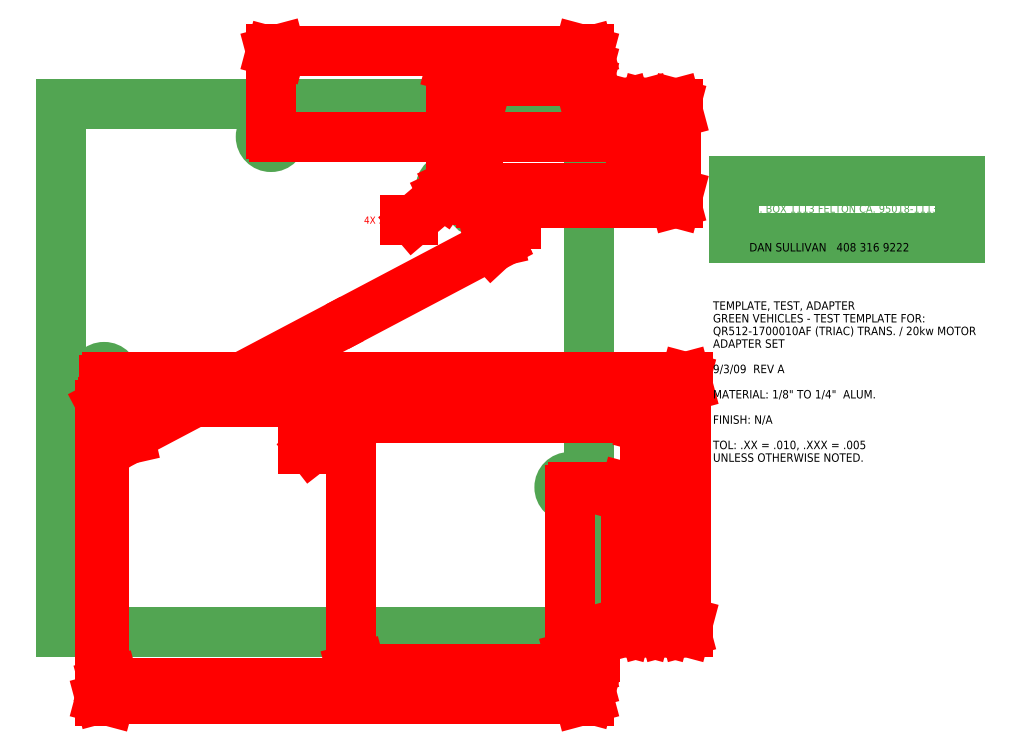
<metadata>
{"format":"dxf","ext":"dxf","renderer":"ezdxf+matplotlib","layout":"modelspace","background":"white","min_lineweight":24,"dpi":150}
</metadata>
<code>
0
SECTION
2
ENTITIES
0
CIRCLE
8
Plate
10
14.13
20
14.5
30
0
40
0.198
0
CIRCLE
8
Plate
10
5.186
20
9.781
30
0
40
0.198
0
CIRCLE
8
Plate
10
5.276
20
10.37
30
0
40
0.242
0
CIRCLE
8
Plate
10
9.228
20
16.06
30
0
40
0.242
0
CIRCLE
8
Plate
10
13.49
20
14.85
30
0
40
0.242
0
CIRCLE
8
Plate
10
16.3
20
7.764
30
0
40
0.242
0
LINE
8
Plate
10
4.25
20
4.348
30
0
11
16.75
21
4.348
31
0
0
LINE
8
Plate
10
4.25
20
16.85
30
0
11
16.75
21
16.85
31
0
0
LINE
8
Plate
10
4.25
20
4.348
30
0
11
4.25
21
16.85
31
0
0
LINE
8
Plate
10
16.75
20
4.348
30
0
11
16.75
21
16.85
31
0
0
CIRCLE
8
Plate
10
11.13
20
9.405
30
0
40
0.25
0
LINE
8
Dimensions - Text
10
16.3
20
3.754
30
0
11
16.51
21
3.811
31
0
0
LINE
8
Dimensions - Text
10
16.3
20
3.754
30
0
11
16.51
21
3.697
31
0
0
LINE
8
Dimensions - Text
10
16.75
20
3.754
30
0
11
16.54
21
3.697
31
0
0
LINE
8
Dimensions - Text
10
16.75
20
3.754
30
0
11
16.54
21
3.811
31
0
0
LINE
8
Dimensions - Text
10
16.3
20
7.694
30
0
11
16.3
21
3.704
31
0
0
LINE
8
Dimensions - Text
10
16.75
20
4.278
30
0
11
16.75
21
3.704
31
0
0
TEXT
8
Dimensions - Text
10
16.99
20
3.669
30
0
40
0.17
1
0.45
7
MAIN
0
LINE
8
Dimensions - Text
10
16.3
20
3.754
30
0
11
16.89
21
3.754
31
0
0
LINE
8
Dimensions - Text
10
11.13
20
3.458
30
0
11
11.34
21
3.515
31
0
0
LINE
8
Dimensions - Text
10
11.13
20
3.458
30
0
11
11.34
21
3.401
31
0
0
LINE
8
Dimensions - Text
10
16.75
20
3.458
30
0
11
16.54
21
3.401
31
0
0
LINE
8
Dimensions - Text
10
16.75
20
3.458
30
0
11
16.54
21
3.515
31
0
0
LINE
8
Dimensions - Text
10
11.13
20
9.335
30
0
11
11.13
21
3.408
31
0
0
LINE
8
Dimensions - Text
10
16.75
20
4.278
30
0
11
16.75
21
3.408
31
0
0
TEXT
8
Dimensions - Text
10
13.67
20
3.373
30
0
40
0.17
1
5.623
7
MAIN
0
LINE
8
Dimensions - Text
10
11.13
20
3.458
30
0
11
13.57
21
3.458
31
0
0
LINE
8
Dimensions - Text
10
14.36
20
3.458
30
0
11
16.75
21
3.458
31
0
0
LINE
8
Dimensions - Text
10
5.186
20
2.761
30
0
11
5.399
21
2.818
31
0
0
LINE
8
Dimensions - Text
10
5.186
20
2.761
30
0
11
5.399
21
2.704
31
0
0
LINE
8
Dimensions - Text
10
16.75
20
2.761
30
0
11
16.54
21
2.704
31
0
0
LINE
8
Dimensions - Text
10
16.75
20
2.761
30
0
11
16.54
21
2.818
31
0
0
LINE
8
Dimensions - Text
10
5.186
20
9.711
30
0
11
5.186
21
2.711
31
0
0
LINE
8
Dimensions - Text
10
16.75
20
4.278
30
0
11
16.75
21
2.711
31
0
0
TEXT
8
Dimensions - Text
10
8.62
20
2.676
30
0
40
0.17
1
11.56
7
MAIN
0
LINE
8
Dimensions - Text
10
5.186
20
2.761
30
0
11
8.52
21
2.761
31
0
0
LINE
8
Dimensions - Text
10
9.317
20
2.761
30
0
11
16.75
21
2.761
31
0
0
LINE
8
Dimensions - Text
10
5.276
20
3.12
30
0
11
5.489
21
3.177
31
0
0
LINE
8
Dimensions - Text
10
5.276
20
3.12
30
0
11
5.489
21
3.063
31
0
0
LINE
8
Dimensions - Text
10
16.75
20
3.12
30
0
11
16.54
21
3.063
31
0
0
LINE
8
Dimensions - Text
10
16.75
20
3.12
30
0
11
16.54
21
3.177
31
0
0
LINE
8
Dimensions - Text
10
5.276
20
10.3
30
0
11
5.276
21
3.07
31
0
0
LINE
8
Dimensions - Text
10
16.75
20
4.278
30
0
11
16.75
21
3.07
31
0
0
TEXT
8
Dimensions - Text
10
9.826
20
3.035
30
0
40
0.17
1
11.47
7
MAIN
0
LINE
8
Dimensions - Text
10
5.276
20
3.12
30
0
11
9.726
21
3.12
31
0
0
LINE
8
Dimensions - Text
10
10.53
20
3.12
30
0
11
16.75
21
3.12
31
0
0
LINE
8
Dimensions - Text
10
13.49
20
17.72
30
0
11
13.7
21
17.78
31
0
0
LINE
8
Dimensions - Text
10
13.49
20
17.72
30
0
11
13.7
21
17.67
31
0
0
LINE
8
Dimensions - Text
10
16.75
20
17.72
30
0
11
16.54
21
17.67
31
0
0
LINE
8
Dimensions - Text
10
16.75
20
17.72
30
0
11
16.54
21
17.78
31
0
0
LINE
8
Dimensions - Text
10
13.49
20
14.92
30
0
11
13.49
21
17.77
31
0
0
LINE
8
Dimensions - Text
10
16.75
20
16.92
30
0
11
16.75
21
17.77
31
0
0
TEXT
8
Dimensions - Text
10
14.69
20
17.64
30
0
40
0.17
1
3.26
7
MAIN
0
LINE
8
Dimensions - Text
10
13.49
20
17.72
30
0
11
14.59
21
17.72
31
0
0
LINE
8
Dimensions - Text
10
15.37
20
17.72
30
0
11
16.75
21
17.72
31
0
0
LINE
8
Dimensions - Text
10
9.228
20
18.08
30
0
11
9.441
21
18.14
31
0
0
LINE
8
Dimensions - Text
10
9.228
20
18.08
30
0
11
9.441
21
18.03
31
0
0
LINE
8
Dimensions - Text
10
16.75
20
18.08
30
0
11
16.54
21
18.03
31
0
0
LINE
8
Dimensions - Text
10
16.75
20
18.08
30
0
11
16.54
21
18.14
31
0
0
LINE
8
Dimensions - Text
10
9.228
20
16.13
30
0
11
9.228
21
18.13
31
0
0
LINE
8
Dimensions - Text
10
16.75
20
16.92
30
0
11
16.75
21
18.13
31
0
0
TEXT
8
Dimensions - Text
10
12.59
20
18
30
0
40
0.17
1
7.521
7
MAIN
0
LINE
8
Dimensions - Text
10
9.228
20
18.08
30
0
11
12.49
21
18.08
31
0
0
LINE
8
Dimensions - Text
10
13.22
20
18.08
30
0
11
16.75
21
18.08
31
0
0
LINE
8
Dimensions - Text
10
14.13
20
17.39
30
0
11
14.34
21
17.44
31
0
0
LINE
8
Dimensions - Text
10
14.13
20
17.39
30
0
11
14.34
21
17.33
31
0
0
LINE
8
Dimensions - Text
10
16.75
20
17.39
30
0
11
16.54
21
17.33
31
0
0
LINE
8
Dimensions - Text
10
16.75
20
17.39
30
0
11
16.54
21
17.44
31
0
0
LINE
8
Dimensions - Text
10
14.13
20
14.57
30
0
11
14.13
21
17.44
31
0
0
LINE
8
Dimensions - Text
10
16.75
20
16.92
30
0
11
16.75
21
17.44
31
0
0
TEXT
8
Dimensions - Text
10
15.31
20
17.3
30
0
40
0.17
1
2.623
7
MAIN
0
LINE
8
Dimensions - Text
10
14.13
20
17.39
30
0
11
15.21
21
17.39
31
0
0
LINE
8
Dimensions - Text
10
15.99
20
17.39
30
0
11
16.75
21
17.39
31
0
0
LINE
8
Dimensions - Text
10
17.61
20
16.06
30
0
11
17.55
21
16.28
31
0
0
LINE
8
Dimensions - Text
10
17.61
20
16.06
30
0
11
17.67
21
16.28
31
0
0
LINE
8
Dimensions - Text
10
17.61
20
16.85
30
0
11
17.67
21
16.64
31
0
0
LINE
8
Dimensions - Text
10
17.61
20
16.85
30
0
11
17.55
21
16.64
31
0
0
LINE
8
Dimensions - Text
10
9.298
20
16.06
30
0
11
17.66
21
16.06
31
0
0
LINE
8
Dimensions - Text
10
16.82
20
16.85
30
0
11
17.66
21
16.85
31
0
0
TEXT
8
Dimensions - Text
10
17.38
20
16.37
30
0
40
0.17
1
0.784
7
MAIN
0
LINE
8
Dimensions - Text
10
17.61
20
16.06
30
0
11
17.61
21
16.27
31
0
0
LINE
8
Dimensions - Text
10
17.61
20
16.64
30
0
11
17.61
21
16.85
31
0
0
LINE
8
Dimensions - Text
10
18.09
20
14.85
30
0
11
18.04
21
15.06
31
0
0
LINE
8
Dimensions - Text
10
18.09
20
14.85
30
0
11
18.15
21
15.06
31
0
0
LINE
8
Dimensions - Text
10
18.09
20
16.85
30
0
11
18.15
21
16.64
31
0
0
LINE
8
Dimensions - Text
10
18.09
20
16.85
30
0
11
18.04
21
16.64
31
0
0
LINE
8
Dimensions - Text
10
13.56
20
14.85
30
0
11
18.14
21
14.85
31
0
0
LINE
8
Dimensions - Text
10
16.82
20
16.85
30
0
11
18.14
21
16.85
31
0
0
TEXT
8
Dimensions - Text
10
17.83
20
15.71
30
0
40
0.17
1
1.999
7
MAIN
0
LINE
8
Dimensions - Text
10
18.09
20
14.85
30
0
11
18.09
21
15.61
31
0
0
LINE
8
Dimensions - Text
10
18.09
20
15.98
30
0
11
18.09
21
16.85
31
0
0
LINE
8
Dimensions - Text
10
18.81
20
14.5
30
0
11
18.76
21
14.71
31
0
0
LINE
8
Dimensions - Text
10
18.81
20
14.5
30
0
11
18.87
21
14.71
31
0
0
LINE
8
Dimensions - Text
10
18.81
20
16.85
30
0
11
18.87
21
16.64
31
0
0
LINE
8
Dimensions - Text
10
18.81
20
16.85
30
0
11
18.76
21
16.64
31
0
0
LINE
8
Dimensions - Text
10
14.2
20
14.5
30
0
11
18.86
21
14.5
31
0
0
LINE
8
Dimensions - Text
10
16.82
20
16.85
30
0
11
18.86
21
16.85
31
0
0
TEXT
8
Dimensions - Text
10
18.52
20
15.54
30
0
40
0.17
1
2.346
7
MAIN
0
LINE
8
Dimensions - Text
10
18.81
20
14.5
30
0
11
18.81
21
15.44
31
0
0
LINE
8
Dimensions - Text
10
18.81
20
15.81
30
0
11
18.81
21
16.85
31
0
0
LINE
8
Dimensions - Text
10
17.63
20
4.348
30
0
11
17.57
21
4.56
31
0
0
LINE
8
Dimensions - Text
10
17.63
20
4.348
30
0
11
17.69
21
4.56
31
0
0
LINE
8
Dimensions - Text
10
17.63
20
7.764
30
0
11
17.69
21
7.551
31
0
0
LINE
8
Dimensions - Text
10
17.63
20
7.764
30
0
11
17.57
21
7.551
31
0
0
LINE
8
Dimensions - Text
10
16.82
20
4.348
30
0
11
17.68
21
4.348
31
0
0
LINE
8
Dimensions - Text
10
16.37
20
7.764
30
0
11
17.68
21
7.764
31
0
0
TEXT
8
Dimensions - Text
10
17.37
20
5.989
30
0
40
0.17
1
3.416
7
MAIN
0
LINE
8
Dimensions - Text
10
17.63
20
4.348
30
0
11
17.63
21
5.889
31
0
0
LINE
8
Dimensions - Text
10
17.63
20
6.259
30
0
11
17.63
21
7.764
31
0
0
LINE
8
Dimensions - Text
10
18.09
20
4.348
30
0
11
18.04
21
4.56
31
0
0
LINE
8
Dimensions - Text
10
18.09
20
4.348
30
0
11
18.15
21
4.56
31
0
0
LINE
8
Dimensions - Text
10
18.09
20
9.405
30
0
11
18.15
21
9.193
31
0
0
LINE
8
Dimensions - Text
10
18.09
20
9.405
30
0
11
18.04
21
9.193
31
0
0
LINE
8
Dimensions - Text
10
16.82
20
4.348
30
0
11
18.14
21
4.348
31
0
0
LINE
8
Dimensions - Text
10
11.2
20
9.405
30
0
11
18.14
21
9.405
31
0
0
TEXT
8
Dimensions - Text
10
17.8
20
6.602
30
0
40
0.17
1
5.058
7
MAIN
0
LINE
8
Dimensions - Text
10
18.09
20
4.348
30
0
11
18.09
21
6.502
31
0
0
LINE
8
Dimensions - Text
10
18.09
20
6.872
30
0
11
18.09
21
9.405
31
0
0
LINE
8
Dimensions - Text
10
18.56
20
4.348
30
0
11
18.5
21
4.56
31
0
0
LINE
8
Dimensions - Text
10
18.56
20
4.348
30
0
11
18.62
21
4.56
31
0
0
LINE
8
Dimensions - Text
10
18.56
20
9.781
30
0
11
18.62
21
9.569
31
0
0
LINE
8
Dimensions - Text
10
18.56
20
9.781
30
0
11
18.5
21
9.569
31
0
0
LINE
8
Dimensions - Text
10
16.82
20
4.348
30
0
11
18.61
21
4.348
31
0
0
LINE
8
Dimensions - Text
10
5.256
20
9.781
30
0
11
18.61
21
9.781
31
0
0
TEXT
8
Dimensions - Text
10
18.27
20
7.257
30
0
40
0.17
1
5.434
7
MAIN
0
LINE
8
Dimensions - Text
10
18.56
20
4.348
30
0
11
18.56
21
7.157
31
0
0
LINE
8
Dimensions - Text
10
18.56
20
7.527
30
0
11
18.56
21
9.781
31
0
0
LINE
8
Dimensions - Text
10
19.05
20
4.348
30
0
11
18.99
21
4.56
31
0
0
LINE
8
Dimensions - Text
10
19.05
20
4.348
30
0
11
19.1
21
4.56
31
0
0
LINE
8
Dimensions - Text
10
19.05
20
10.37
30
0
11
19.1
21
10.16
31
0
0
LINE
8
Dimensions - Text
10
19.05
20
10.37
30
0
11
18.99
21
10.16
31
0
0
LINE
8
Dimensions - Text
10
16.82
20
4.348
30
0
11
19.1
21
4.348
31
0
0
LINE
8
Dimensions - Text
10
5.346
20
10.37
30
0
11
19.1
21
10.37
31
0
0
TEXT
8
Dimensions - Text
10
18.75
20
7.743
30
0
40
0.17
1
6.023
7
MAIN
0
LINE
8
Dimensions - Text
10
19.05
20
4.348
30
0
11
19.05
21
7.643
31
0
0
LINE
8
Dimensions - Text
10
19.05
20
8.013
30
0
11
19.05
21
10.37
31
0
0
LINE
8
Dimensions - Text
10
12.6
20
14.09
30
0
11
12.4
21
14.09
31
0
0
LINE
8
Dimensions - Text
10
13.31
20
14.69
30
0
11
13.43
21
14.87
31
0
0
LINE
8
Dimensions - Text
10
13.31
20
14.69
30
0
11
13.5
21
14.79
31
0
0
LINE
8
Dimensions - Text
10
13.67
20
15.01
30
0
11
13.55
21
14.82
31
0
0
LINE
8
Dimensions - Text
10
13.67
20
15.01
30
0
11
13.47
21
14.91
31
0
0
LINE
8
Dimensions - Text
10
13.67
20
15.01
30
0
11
12.6
21
14.09
31
0
0
TEXT
8
Dimensions - Text
10
11.43
20
14
30
0
40
0.17
1
4X 0.484
7
MAIN
0
LINE
8
Dimensions - Text
10
10.19
20
8.678
30
0
11
9.99
21
8.678
31
0
0
LINE
8
Dimensions - Text
10
10.93
20
9.252
30
0
11
11.06
21
9.427
31
0
0
LINE
8
Dimensions - Text
10
10.93
20
9.252
30
0
11
11.13
21
9.337
31
0
0
LINE
8
Dimensions - Text
10
11.32
20
9.559
30
0
11
11.19
21
9.383
31
0
0
LINE
8
Dimensions - Text
10
11.32
20
9.559
30
0
11
11.12
21
9.473
31
0
0
LINE
8
Dimensions - Text
10
11.32
20
9.559
30
0
11
10.19
21
8.678
31
0
0
TEXT
8
Dimensions - Text
10
9.446
20
8.593
30
0
40
0.17
1
0.5
7
MAIN
0
LINE
8
Dimensions - Text
10
14.82
20
14
30
0
11
15.02
21
14
31
0
0
LINE
8
Dimensions - Text
10
14.29
20
14.39
30
0
11
14.08
21
14.46
31
0
0
LINE
8
Dimensions - Text
10
14.29
20
14.39
30
0
11
14.15
21
14.56
31
0
0
LINE
8
Dimensions - Text
10
13.97
20
14.62
30
0
11
14.17
21
14.54
31
0
0
LINE
8
Dimensions - Text
10
13.97
20
14.62
30
0
11
14.1
21
14.45
31
0
0
LINE
8
Dimensions - Text
10
13.97
20
14.62
30
0
11
14.82
21
14
31
0
0
TEXT
8
Dimensions - Text
10
14.95
20
13.92
30
0
40
0.17
1
2X 0.396%%p0.001
7
MAIN
0
LINE
8
Dimensions - Text
10
5.673
20
8.86
30
0
11
5.834
21
9.009
31
0
0
LINE
8
Dimensions - Text
10
5.673
20
8.86
30
0
11
5.887
21
8.909
31
0
0
LINE
8
Dimensions - Text
10
14.61
20
13.58
30
0
11
14.45
21
13.43
31
0
0
LINE
8
Dimensions - Text
10
14.61
20
13.58
30
0
11
14.4
21
13.53
31
0
0
LINE
8
Dimensions - Text
10
5.219
20
9.719
30
0
11
5.696
21
8.816
31
0
0
LINE
8
Dimensions - Text
10
14.16
20
14.44
30
0
11
14.64
21
13.54
31
0
0
TEXT
8
Dimensions - Text
10
9.975
20
11.57
30
0
40
0.17
1
REF 10.11%%p0.001
7
MAIN
0
LINE
8
Dimensions - Text
10
5.673
20
8.86
30
0
11
10.62
21
11.47
31
0
0
LINE
8
Dimensions - Text
10
11.32
20
11.84
30
0
11
14.61
21
13.58
31
0
0
TEXT
8
Dimensions - Text
10
19.69
20
11.97
30
0
40
0.2
1
TEMPLATE, TEST, ADAPTER
7
MAIN
0
TEXT
8
Dimensions - Text
10
19.69
20
11.67
30
0
40
0.2
1
GREEN VEHICLES - TEST TEMPLATE FOR:
7
MAIN
0
TEXT
8
Dimensions - Text
10
19.69
20
11.37
30
0
40
0.2
1
QR512-1700010AF (TRIAC) TRANS. / 20kw MOTOR
7
MAIN
0
TEXT
8
Dimensions - Text
10
19.69
20
11.07
30
0
40
0.2
1
ADAPTER SET
7
MAIN
0
TEXT
8
Dimensions - Text
10
19.69
20
10.47
30
0
40
0.2
1
9/3/09  REV A
7
MAIN
0
TEXT
8
Dimensions - Text
10
19.69
20
9.866
30
0
40
0.2
1
MATERIAL: 1/8" TO 1/4"  ALUM.
7
MAIN
0
TEXT
8
Dimensions - Text
10
19.69
20
9.266
30
0
40
0.2
1
FINISH: N/A
7
MAIN
0
TEXT
8
Dimensions - Text
10
19.69
20
8.666
30
0
40
0.2
1
TOL: .XX = 0.01, .XXX = 0.005
7
MAIN
0
TEXT
8
Dimensions - Text
10
19.69
20
8.366
30
0
40
0.2
1
UNLESS OTHERWISE NOTED.
7
MAIN
0
LINE
8
Dimensions - Text
10
20.2
20
15.02
30
0
11
25.55
21
15.02
31
0
0
LINE
8
Dimensions - Text
10
25.55
20
15.02
30
0
11
25.55
21
13.67
31
0
0
LINE
8
Dimensions - Text
10
25.55
20
13.67
30
0
11
20.2
21
13.67
31
0
0
LINE
8
Dimensions - Text
10
20.2
20
13.67
30
0
11
20.2
21
15.02
31
0
0
TEXT
8
Dimensions - Text
10
20.4
20
14.55
30
0
40
0.1875
1
ELECTRO AUTOMOTIVE
7
ENGINEER
0
TEXT
8
Dimensions - Text
10
20.4
20
14.27
30
0
40
0.1875
1
P.O. BOX 1113 FELTON CA. 95018-1113
7
ENGINEER
0
TEXT
8
Dimensions - Text
10
20.4
20
13.98
30
0
40
0.1875
1
PHONE 831-429-1994 FAX 831-429-1907
7
ENGINEER
0
TEXT
8
Dimensions - Text
10
20.55
20
13.35
30
0
40
0.2
1
DAN SULLIVAN   408 316 9222
7
MAIN
0
ENDSEC
0
EOF

</code>
